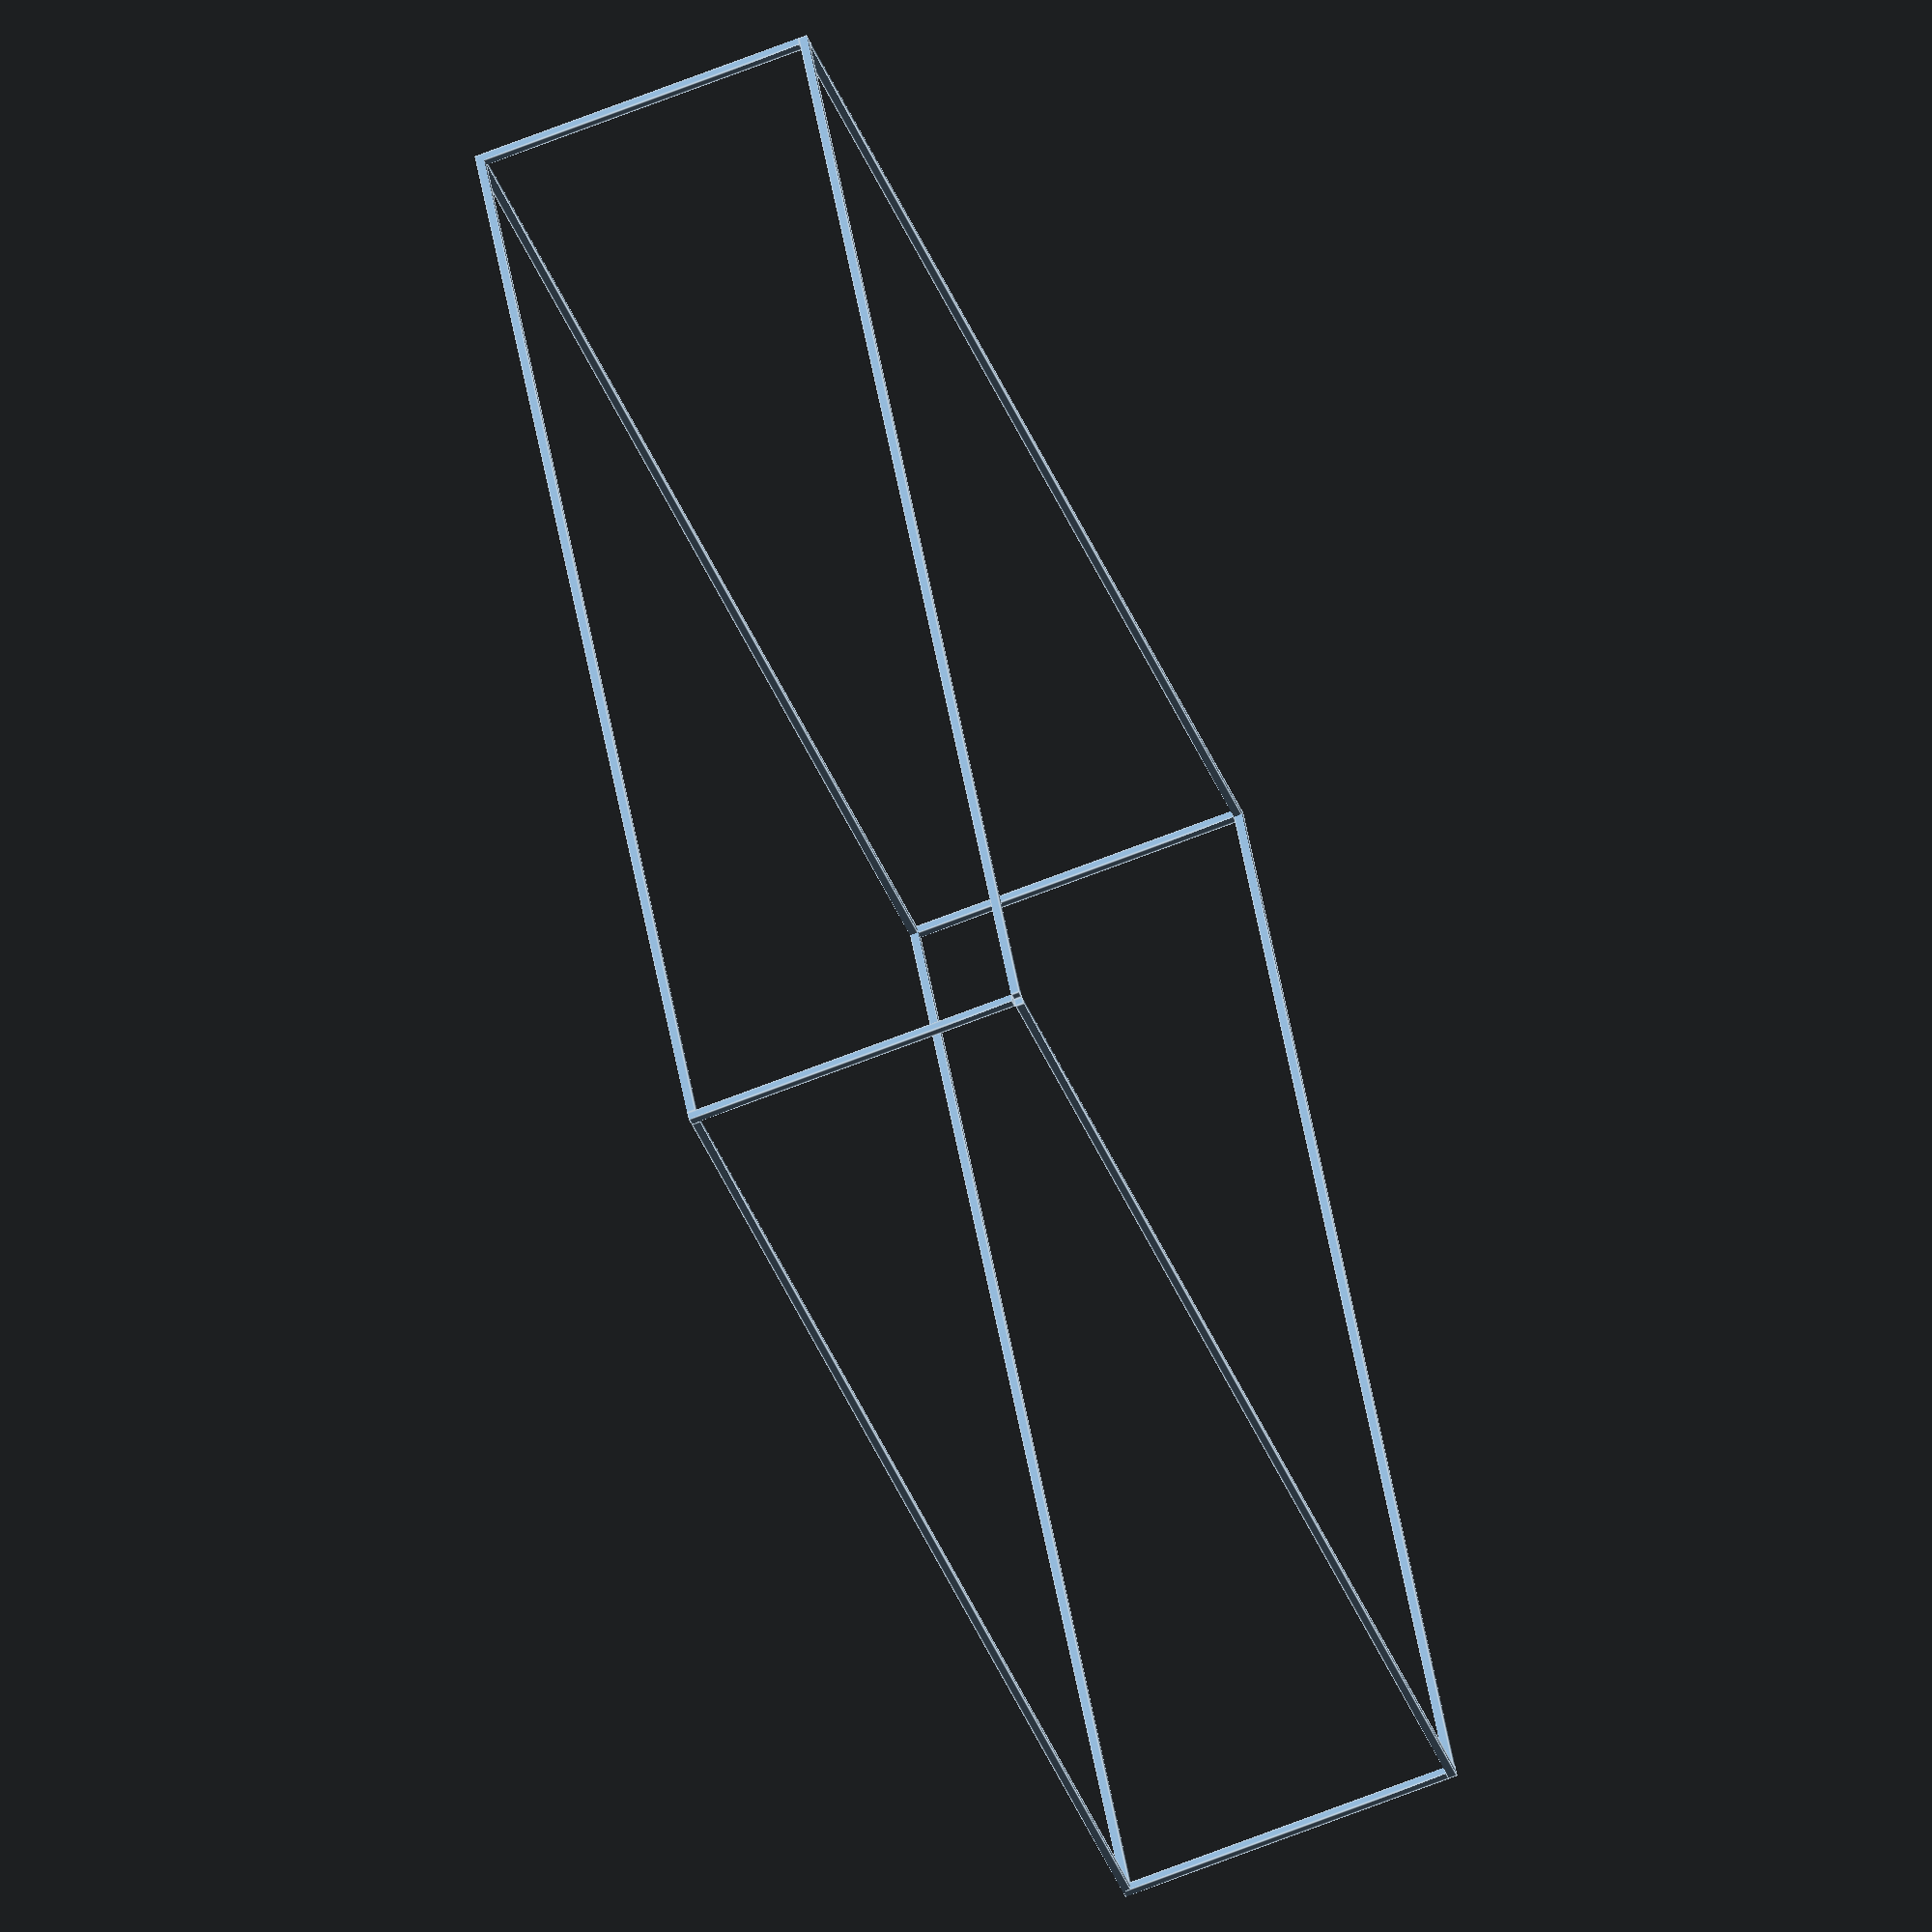
<openscad>
h = 80;
d = 2;

cube([300,d,d]);
cube([d,300,d]);
translate([300,0,0])cube([d,300,d]);
translate([0,300,0])cube([300,d,d]);

translate([0,0,h])cube([300,d,d]);
translate([0,0,h])cube([d,300,d]);
translate([0,0,h])translate([300,0,0])cube([d,300,d]);
translate([0,0,h])translate([0,300,0])cube([300,d,d]);

cube([d,d,h]);
translate([0,300,0])cube([d,d,h]);
translate([300,300,0])cube([d,d,h]);
translate([300,0,0])cube([d,d,h]);

/*translate([d,d,30])cube([45,120,d]);
translate([43,120-d,0])cube([d,d,30]);
translate([43,d*2,0])cube([d,d,30]);

translate([0,250,30])cube([120,50,d]);
translate([115,250+d,0])cube([d,d,30]);
translate([d*2,250+d,0])cube([d,d,30]);
*/
</openscad>
<views>
elev=246.6 azim=333.9 roll=248.3 proj=o view=edges
</views>
